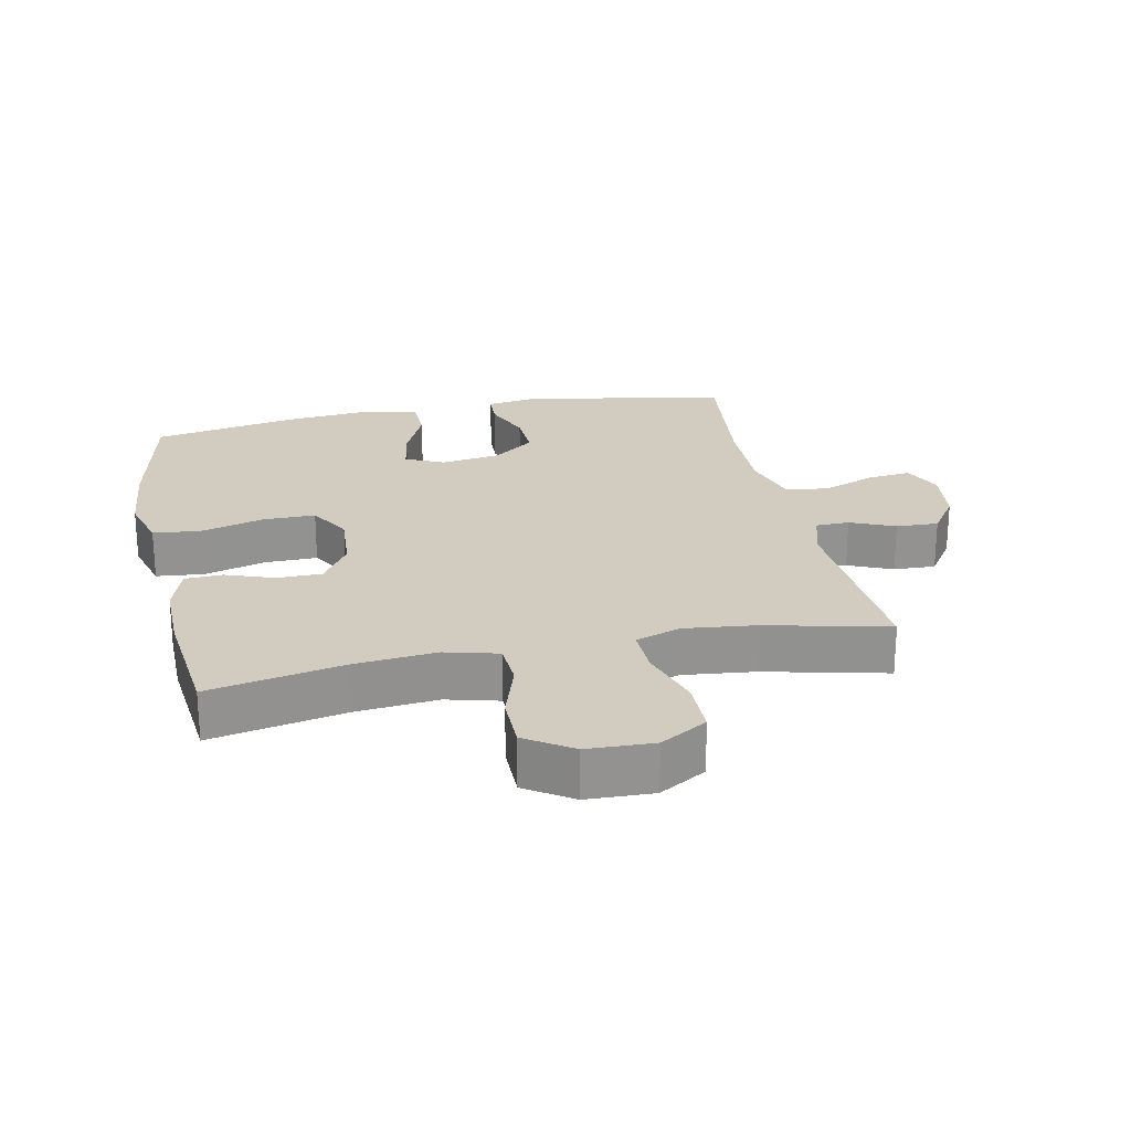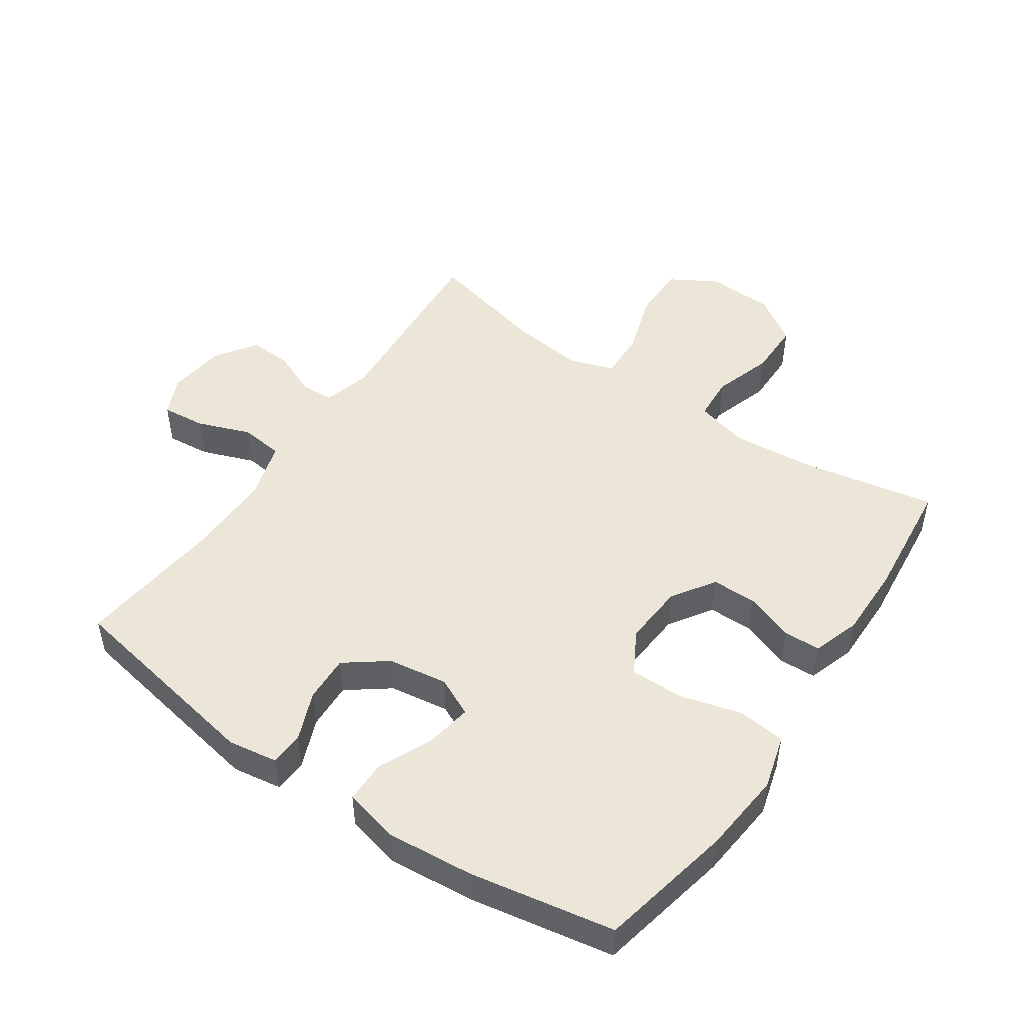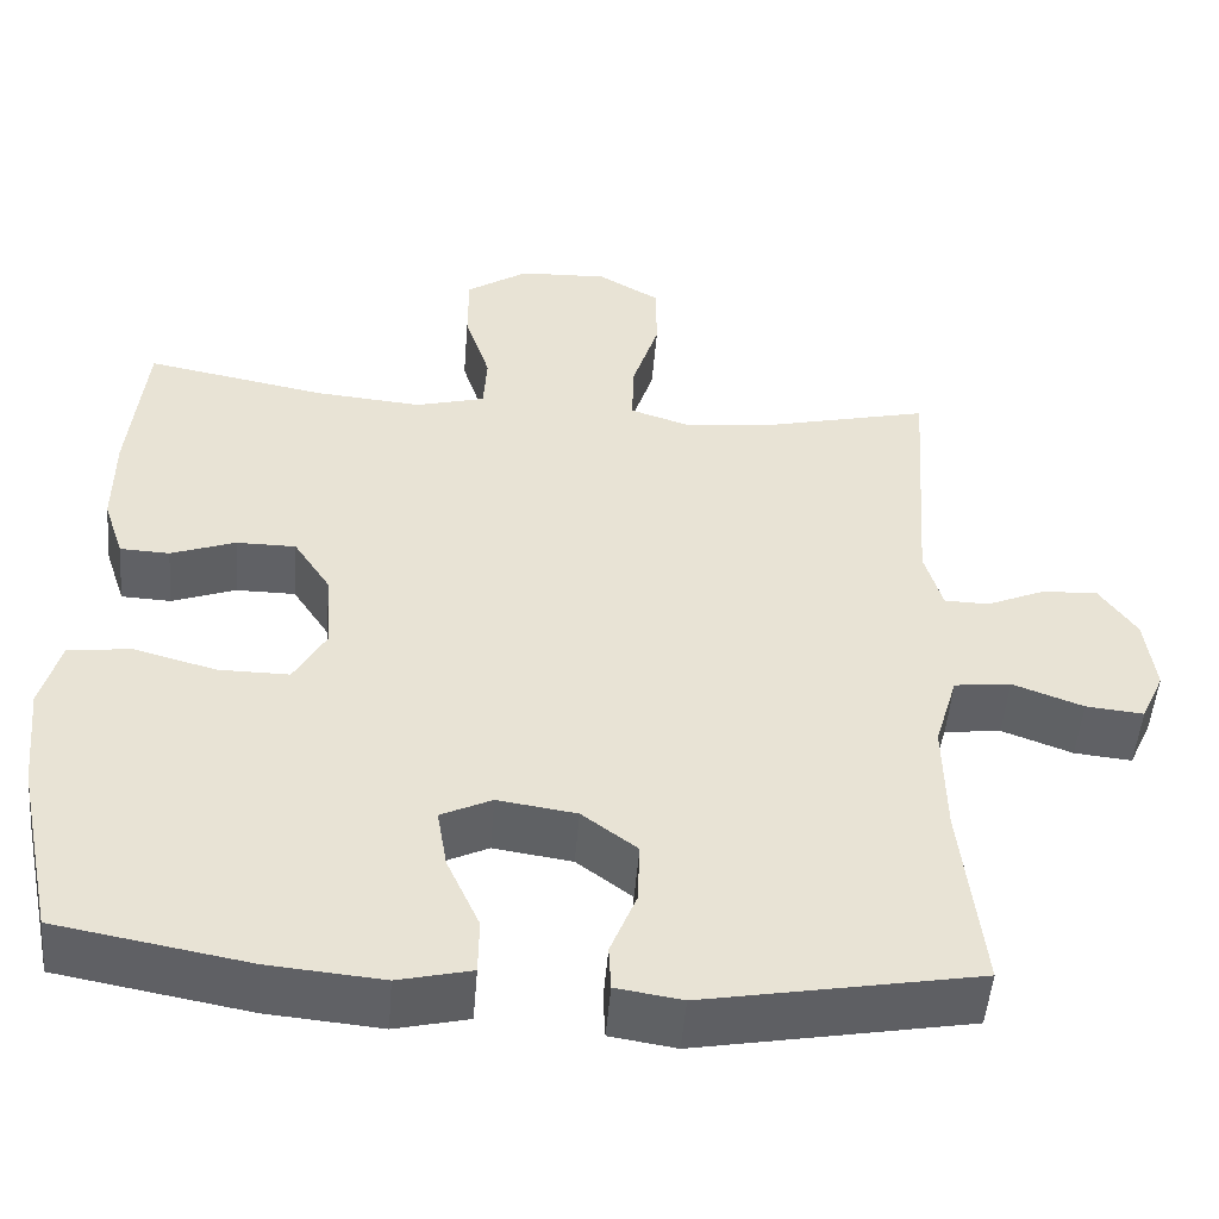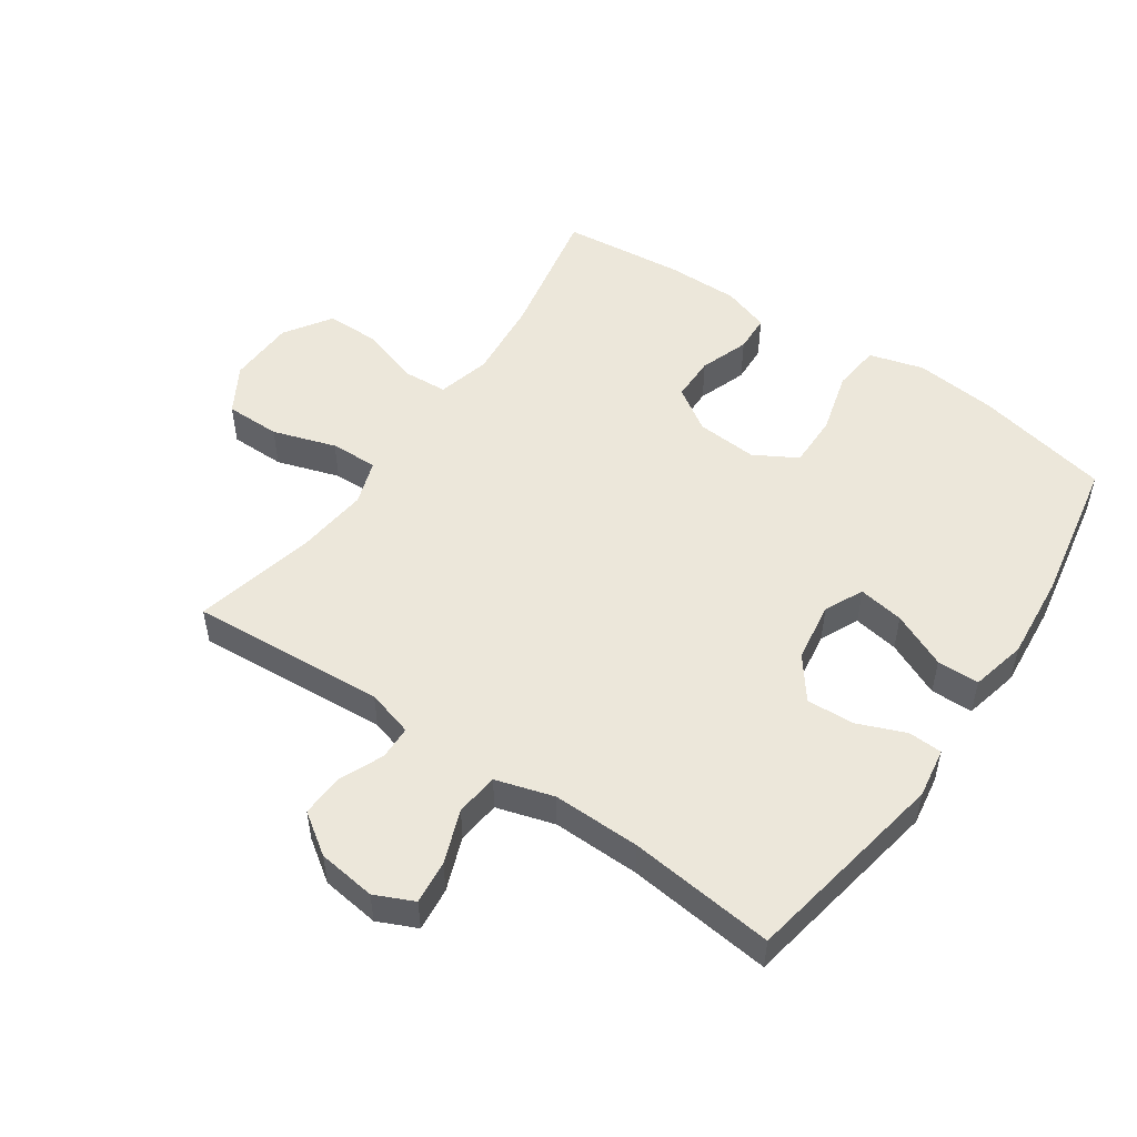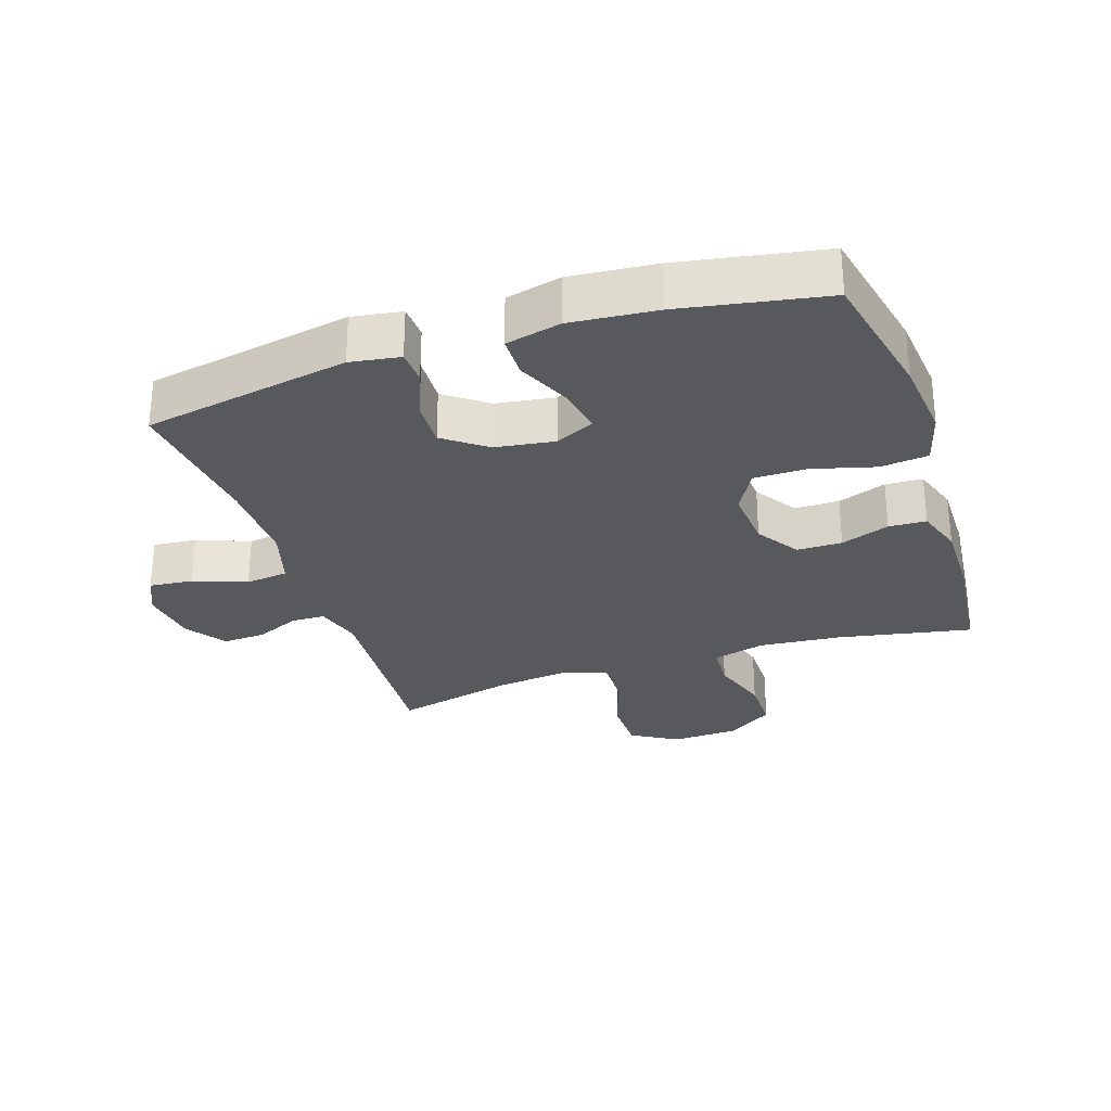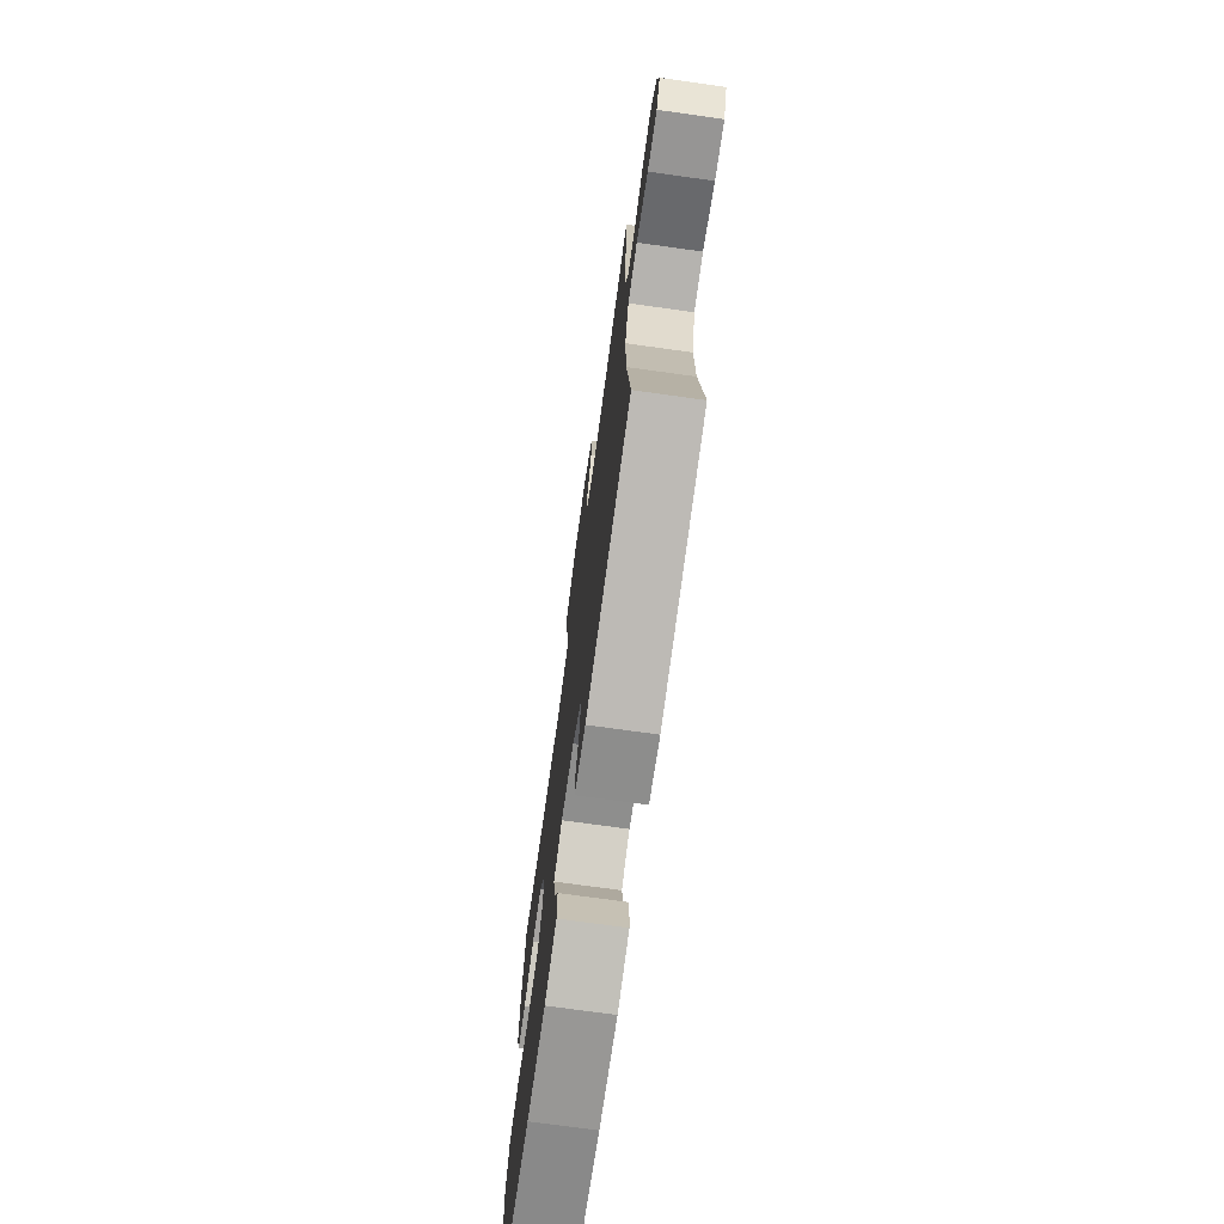
<metadata>
{"format":"obj","ext":"obj","renderer":"f3d","projection":"perspective","resolution":1024,"background":"white","views":[{"elev":23.9,"azim":-11.9,"up":"+Y"},{"elev":49.3,"azim":-145.7,"up":"+Y"},{"elev":-49.9,"azim":-4.6,"up":"+Z"},{"elev":51.9,"azim":124.3,"up":"+Y"},{"elev":-29.0,"azim":-161.6,"up":"+Y"},{"elev":-73.4,"azim":82.1,"up":"+Z"}]}
</metadata>
<code>
o path8848
v -0.5506 0.0375 0.2833
v -0.5515 0.0375 0.1681
v -0.5268 0.0375 0.09359
v -0.4673 0.0375 0.09091
v -0.3899 0.0375 0.119
v -0.3184 0.0375 0.1186
v -0.2738 0.0375 0.05032
v -0.2667 0.0375 -0.04691
v -0.3052 0.0375 -0.1145
v -0.3896 0.0375 -0.114
v -0.489 0.0375 -0.08694
v -0.5647 0.0375 -0.09517
v -0.5888 0.0375 -0.1811
v -0.576 0.0375 -0.3104
v -0.5306 0.0375 -0.5253
v -0.3004 0.0375 -0.5673
v -0.1633 0.0375 -0.5796
v -0.0755 0.0375 -0.5589
v -0.07465 0.0375 -0.4918
v -0.1142 0.0375 -0.4042
v -0.1264 0.0375 -0.3316
v -0.06518 0.0375 -0.3024
v 0.02941 0.0375 -0.3164
v 0.09573 0.0375 -0.3662
v 0.09271 0.0375 -0.4412
v 0.0616 0.0375 -0.5187
v 0.06423 0.0375 -0.5727
v 0.1434 0.0375 -0.5851
v 0.4713 0.0375 -0.5253
v 0.4451 0.0375 -0.2941
v 0.4423 0.0375 -0.1551
v 0.4696 0.0375 -0.06287
v 0.5376 0.0375 -0.05474
v 0.6225 0.0375 -0.0865
v 0.6918 0.0375 -0.09354
v 0.7199 0.0375 -0.03178
v 0.7077 0.0375 0.06057
v 0.6632 0.0375 0.1248
v 0.5962 0.0375 0.1217
v 0.5254 0.0375 0.09113
v 0.4718 0.0375 0.09233
v 0.4502 0.0375 0.1665
v 0.4713 0.0375 0.4764
v 0.2782 0.0375 0.4305
v 0.164 0.0375 0.4174
v 0.09226 0.0375 0.4411
v 0.09436 0.0375 0.5166
v 0.1265 0.0375 0.6169
v 0.1261 0.0375 0.7042
v 0.05156 0.0375 0.7477
v -0.05452 0.0375 0.7435
v -0.1286 0.0375 0.6947
v -0.1287 0.0375 0.6092
v -0.09829 0.0375 0.515
v -0.1024 0.0375 0.4451
v -0.1863 0.0375 0.423
v -0.3151 0.0375 0.4347
v -0.5306 0.0375 0.4764
v -0.5506 -0.0375 0.2833
v -0.5515 -0.0375 0.1681
v -0.5268 -0.0375 0.09359
v -0.4673 -0.0375 0.09091
v -0.3899 -0.0375 0.119
v -0.3184 -0.0375 0.1186
v -0.2738 -0.0375 0.05032
v -0.2667 -0.0375 -0.04691
v -0.3052 -0.0375 -0.1145
v -0.3896 -0.0375 -0.114
v -0.489 -0.0375 -0.08694
v -0.5647 -0.0375 -0.09517
v -0.5888 -0.0375 -0.1811
v -0.576 -0.0375 -0.3104
v -0.5306 -0.0375 -0.5253
v -0.3004 -0.0375 -0.5673
v -0.1633 -0.0375 -0.5796
v -0.0755 -0.0375 -0.5589
v -0.07465 -0.0375 -0.4918
v -0.1142 -0.0375 -0.4042
v -0.1264 -0.0375 -0.3316
v -0.06518 -0.0375 -0.3024
v 0.02941 -0.0375 -0.3164
v 0.09573 -0.0375 -0.3662
v 0.09271 -0.0375 -0.4412
v 0.0616 -0.0375 -0.5187
v 0.06423 -0.0375 -0.5727
v 0.1434 -0.0375 -0.5851
v 0.4713 -0.0375 -0.5253
v 0.4451 -0.0375 -0.2941
v 0.4423 -0.0375 -0.1551
v 0.4696 -0.0375 -0.06287
v 0.5376 -0.0375 -0.05474
v 0.6225 -0.0375 -0.0865
v 0.6918 -0.0375 -0.09354
v 0.7199 -0.0375 -0.03178
v 0.7077 -0.0375 0.06057
v 0.6632 -0.0375 0.1248
v 0.5962 -0.0375 0.1217
v 0.5254 -0.0375 0.09113
v 0.4718 -0.0375 0.09233
v 0.4502 -0.0375 0.1665
v 0.4713 -0.0375 0.4764
v 0.2782 -0.0375 0.4305
v 0.164 -0.0375 0.4174
v 0.09226 -0.0375 0.4411
v 0.09436 -0.0375 0.5166
v 0.1265 -0.0375 0.6169
v 0.1261 -0.0375 0.7042
v 0.05156 -0.0375 0.7477
v -0.05452 -0.0375 0.7435
v -0.1286 -0.0375 0.6947
v -0.1287 -0.0375 0.6092
v -0.09829 -0.0375 0.515
v -0.1024 -0.0375 0.4451
v -0.1863 -0.0375 0.423
v -0.3151 -0.0375 0.4347
v -0.5306 -0.0375 0.4764
v 0.1261 0.0375 0.7042
v 0.05156 0.0375 0.7477
v -0.05452 0.0375 0.7435
v -0.1286 0.0375 0.6947
v 0.1265 0.0375 0.6169
v -0.1287 0.0375 0.6092
v 0.09436 0.0375 0.5166
v -0.09829 0.0375 0.515
v 0.09226 0.0375 0.4411
v 0.09226 0.0375 0.4411
v -0.1024 0.0375 0.4451
v -0.1024 0.0375 0.4451
v -0.3151 0.0375 0.4347
v -0.5306 0.0375 0.4764
v -0.5306 0.0375 0.4764
v 0.4713 0.0375 0.4764
v 0.4713 0.0375 0.4764
v 0.2782 0.0375 0.4305
v -0.1863 0.0375 0.423
v 0.164 0.0375 0.4174
v -0.5506 0.0375 0.2833
v -0.5515 0.0375 0.1681
v 0.4502 0.0375 0.1665
v -0.5268 0.0375 0.09359
v -0.5268 0.0375 0.09359
v 0.4718 0.0375 0.09233
v 0.4718 0.0375 0.09233
v -0.3899 0.0375 0.119
v -0.3184 0.0375 0.1186
v 0.7077 0.0375 0.06057
v 0.6632 0.0375 0.1248
v 0.5962 0.0375 0.1217
v 0.5254 0.0375 0.09113
v -0.4673 0.0375 0.09091
v -0.2738 0.0375 0.05032
v 0.7199 0.0375 -0.03178
v -0.2667 0.0375 -0.04691
v 0.6918 0.0375 -0.09354
v 0.6918 0.0375 -0.09354
v -0.3052 0.0375 -0.1145
v -0.3052 0.0375 -0.1145
v 0.6225 0.0375 -0.0865
v 0.5376 0.0375 -0.05474
v 0.4696 0.0375 -0.06287
v 0.4696 0.0375 -0.06287
v 0.4423 0.0375 -0.1551
v -0.3896 0.0375 -0.114
v -0.489 0.0375 -0.08694
v -0.5647 0.0375 -0.09517
v -0.5647 0.0375 -0.09517
v -0.5888 0.0375 -0.1811
v 0.4451 0.0375 -0.2941
v -0.576 0.0375 -0.3104
v -0.06518 0.0375 -0.3024
v 0.02941 0.0375 -0.3164
v -0.1264 0.0375 -0.3316
v -0.1264 0.0375 -0.3316
v 0.09573 0.0375 -0.3662
v -0.1142 0.0375 -0.4042
v 0.09271 0.0375 -0.4412
v -0.07465 0.0375 -0.4918
v 0.4713 0.0375 -0.5253
v 0.4713 0.0375 -0.5253
v 0.0616 0.0375 -0.5187
v -0.0755 0.0375 -0.5589
v -0.0755 0.0375 -0.5589
v -0.5306 0.0375 -0.5253
v -0.5306 0.0375 -0.5253
v 0.06423 0.0375 -0.5727
v 0.06423 0.0375 -0.5727
v -0.3004 0.0375 -0.5673
v -0.1633 0.0375 -0.5796
v 0.1434 0.0375 -0.5851
v 0.1261 -0.0375 0.7042
v 0.05156 -0.0375 0.7477
v -0.05452 -0.0375 0.7435
v -0.1286 -0.0375 0.6947
v 0.1265 -0.0375 0.6169
v -0.1287 -0.0375 0.6092
v 0.09436 -0.0375 0.5166
v -0.09829 -0.0375 0.515
v 0.09226 -0.0375 0.4411
v 0.09226 -0.0375 0.4411
v -0.1024 -0.0375 0.4451
v -0.1024 -0.0375 0.4451
v -0.3151 -0.0375 0.4347
v -0.5306 -0.0375 0.4764
v -0.5306 -0.0375 0.4764
v 0.4713 -0.0375 0.4764
v 0.4713 -0.0375 0.4764
v 0.2782 -0.0375 0.4305
v -0.1863 -0.0375 0.423
v 0.164 -0.0375 0.4174
v -0.5506 -0.0375 0.2833
v -0.5515 -0.0375 0.1681
v 0.4502 -0.0375 0.1665
v -0.5268 -0.0375 0.09359
v -0.5268 -0.0375 0.09359
v 0.4718 -0.0375 0.09233
v 0.4718 -0.0375 0.09233
v -0.3899 -0.0375 0.119
v -0.3184 -0.0375 0.1186
v 0.7077 -0.0375 0.06057
v 0.6632 -0.0375 0.1248
v 0.5962 -0.0375 0.1217
v 0.5254 -0.0375 0.09113
v -0.4673 -0.0375 0.09091
v -0.2738 -0.0375 0.05032
v 0.7199 -0.0375 -0.03178
v -0.2667 -0.0375 -0.04691
v 0.6918 -0.0375 -0.09354
v 0.6918 -0.0375 -0.09354
v -0.3052 -0.0375 -0.1145
v -0.3052 -0.0375 -0.1145
v 0.6225 -0.0375 -0.0865
v 0.5376 -0.0375 -0.05474
v 0.4696 -0.0375 -0.06287
v 0.4696 -0.0375 -0.06287
v 0.4423 -0.0375 -0.1551
v -0.3896 -0.0375 -0.114
v -0.489 -0.0375 -0.08694
v -0.5647 -0.0375 -0.09517
v -0.5647 -0.0375 -0.09517
v -0.5888 -0.0375 -0.1811
v 0.4451 -0.0375 -0.2941
v -0.576 -0.0375 -0.3104
v -0.06518 -0.0375 -0.3024
v 0.02941 -0.0375 -0.3164
v -0.1264 -0.0375 -0.3316
v -0.1264 -0.0375 -0.3316
v 0.09573 -0.0375 -0.3662
v -0.1142 -0.0375 -0.4042
v 0.09271 -0.0375 -0.4412
v -0.07465 -0.0375 -0.4918
v 0.4713 -0.0375 -0.5253
v 0.4713 -0.0375 -0.5253
v 0.0616 -0.0375 -0.5187
v -0.0755 -0.0375 -0.5589
v -0.0755 -0.0375 -0.5589
v -0.5306 -0.0375 -0.5253
v -0.5306 -0.0375 -0.5253
v 0.06423 -0.0375 -0.5727
v 0.06423 -0.0375 -0.5727
v -0.3004 -0.0375 -0.5673
v -0.1633 -0.0375 -0.5796
v 0.1434 -0.0375 -0.5851
f 213 223 211
f 236 242 245
f 235 244 247
f 243 229 245
f 215 244 233
f 215 232 222
f 248 261 250
f 221 232 219
f 210 202 203
f 235 247 241
f 236 237 240
f 194 192 195
f 191 192 194
f 207 212 205
f 251 249 262
f 202 218 208
f 221 219 220
f 219 231 225
f 208 224 200
f 211 217 210
f 241 249 251
f 193 195 192
f 225 231 227
f 244 226 243
f 209 224 212
f 217 211 223
f 200 198 197
f 260 242 256
f 240 237 238
f 262 249 253
f 194 195 196
f 242 236 240
f 208 218 224
f 262 253 258
f 250 261 254
f 226 229 243
f 245 260 248
f 231 219 232
f 190 191 194
f 198 224 209
f 212 224 244
f 200 224 198
f 217 218 202
f 224 226 244
f 212 244 215
f 229 236 245
f 222 232 221
f 207 209 212
f 210 217 202
f 242 260 245
f 248 260 261
f 233 244 235
f 196 197 198
f 215 233 232
f 197 196 195
f 247 249 241
f 49 50 108 107
f 50 51 109 108
f 51 52 110 109
f 48 49 107 106
f 52 53 111 110
f 47 48 106 105
f 53 54 112 111
f 126 47 105 199
f 54 128 201 112
f 57 131 204 115
f 133 44 102 206
f 55 56 114 113
f 45 46 104 103
f 56 57 115 114
f 44 45 103 102
f 58 1 59 116
f 1 2 60 59
f 42 43 101 100
f 2 141 214 60
f 143 42 100 216
f 5 6 64 63
f 37 38 96 95
f 38 39 97 96
f 39 40 98 97
f 4 5 63 62
f 3 4 62 61
f 6 7 65 64
f 40 41 99 98
f 36 37 95 94
f 7 8 66 65
f 155 36 94 228
f 8 157 230 66
f 34 35 93 92
f 33 34 92 91
f 161 33 91 234
f 31 32 90 89
f 10 11 69 68
f 11 166 239 69
f 12 13 71 70
f 9 10 68 67
f 30 31 89 88
f 13 14 72 71
f 22 23 81 80
f 173 22 80 246
f 23 24 82 81
f 20 21 79 78
f 24 25 83 82
f 19 20 78 77
f 179 30 88 252
f 25 26 84 83
f 182 19 77 255
f 14 184 257 72
f 26 186 259 84
f 15 16 74 73
f 17 18 76 75
f 16 17 75 74
f 28 29 87 86
f 27 28 86 85
f 140 138 150
f 163 172 169
f 162 174 171
f 170 172 156
f 142 160 171
f 142 149 159
f 175 177 188
f 148 146 159
f 137 130 129
f 162 168 174
f 163 167 164
f 121 122 119
f 118 121 119
f 134 132 139
f 178 189 176
f 129 135 145
f 148 147 146
f 146 152 158
f 135 127 151
f 138 137 144
f 168 178 176
f 120 119 122
f 152 154 158
f 171 170 153
f 136 139 151
f 144 150 138
f 127 124 125
f 187 183 169
f 167 165 164
f 189 180 176
f 121 123 122
f 169 167 163
f 135 151 145
f 189 185 180
f 177 181 188
f 153 170 156
f 172 175 187
f 158 159 146
f 117 121 118
f 125 136 151
f 139 171 151
f 127 125 151
f 144 129 145
f 151 171 153
f 139 142 171
f 156 172 163
f 149 148 159
f 134 139 136
f 137 129 144
f 169 172 187
f 175 188 187
f 160 162 171
f 123 125 124
f 142 159 160
f 124 122 123
f 174 168 176

</code>
